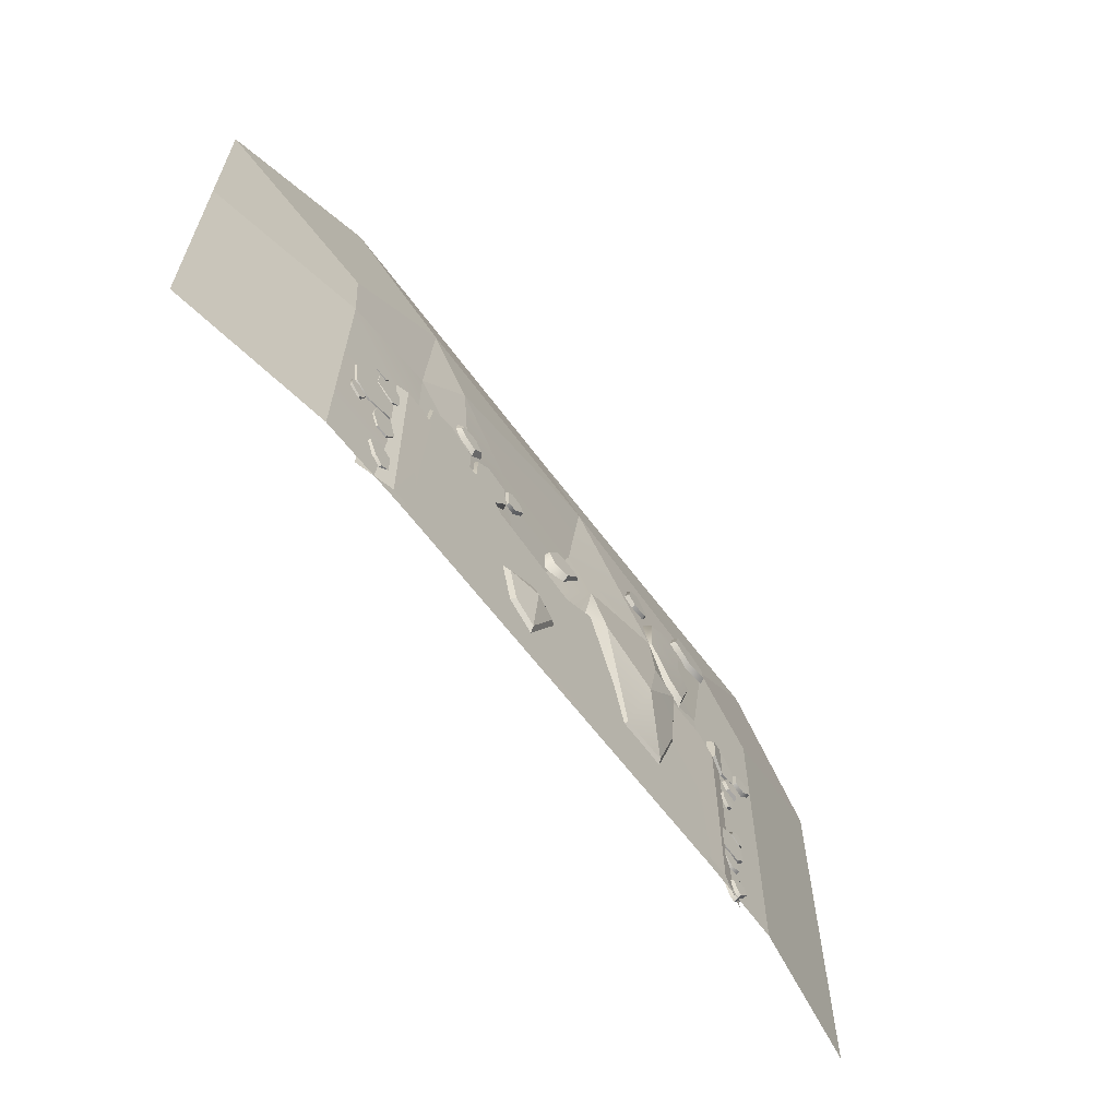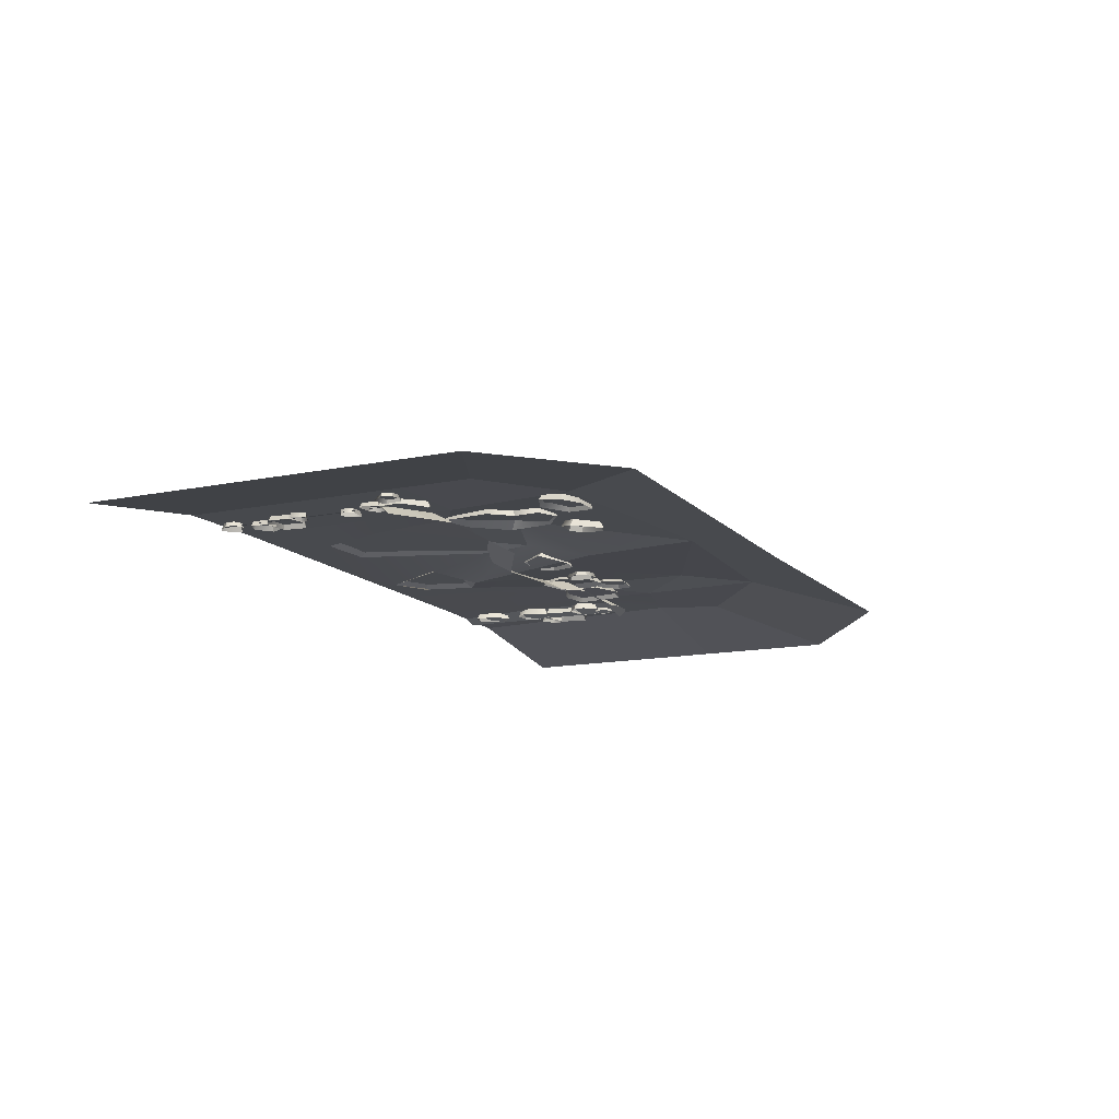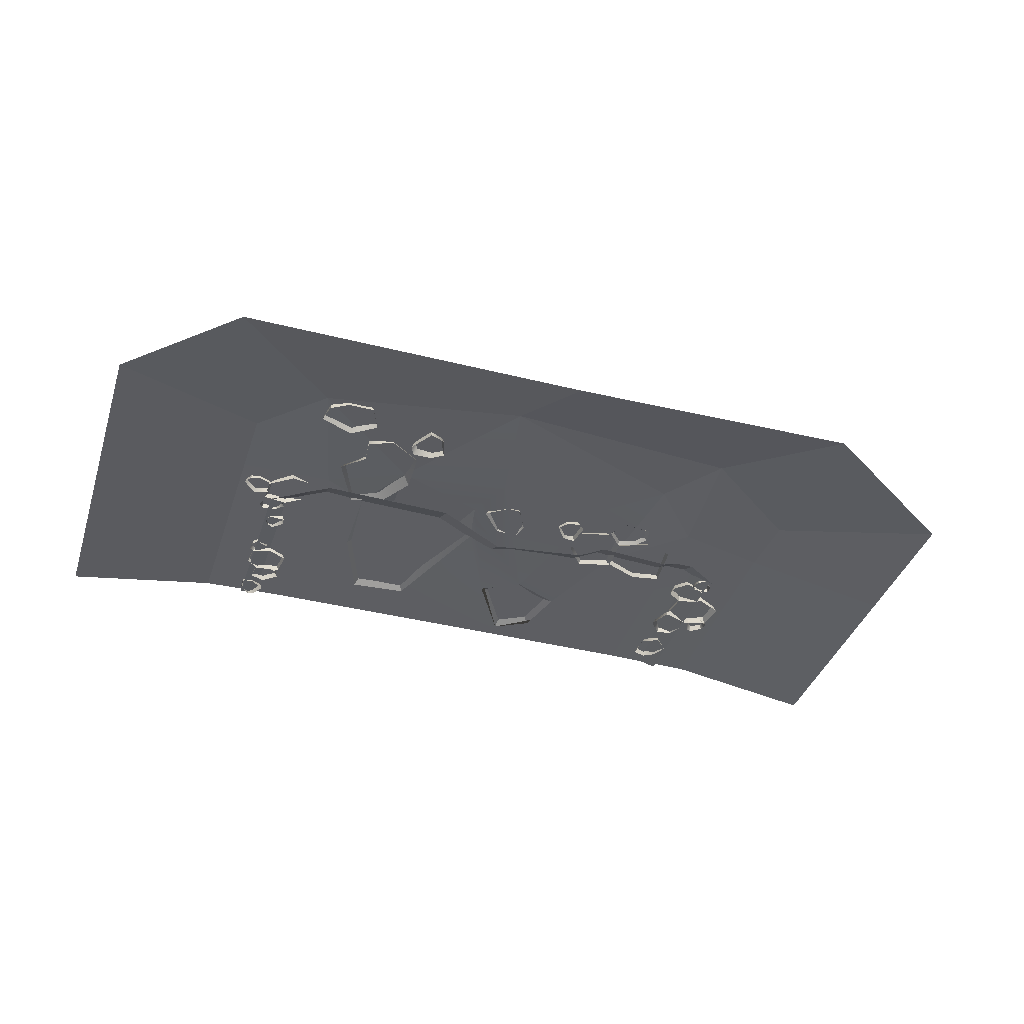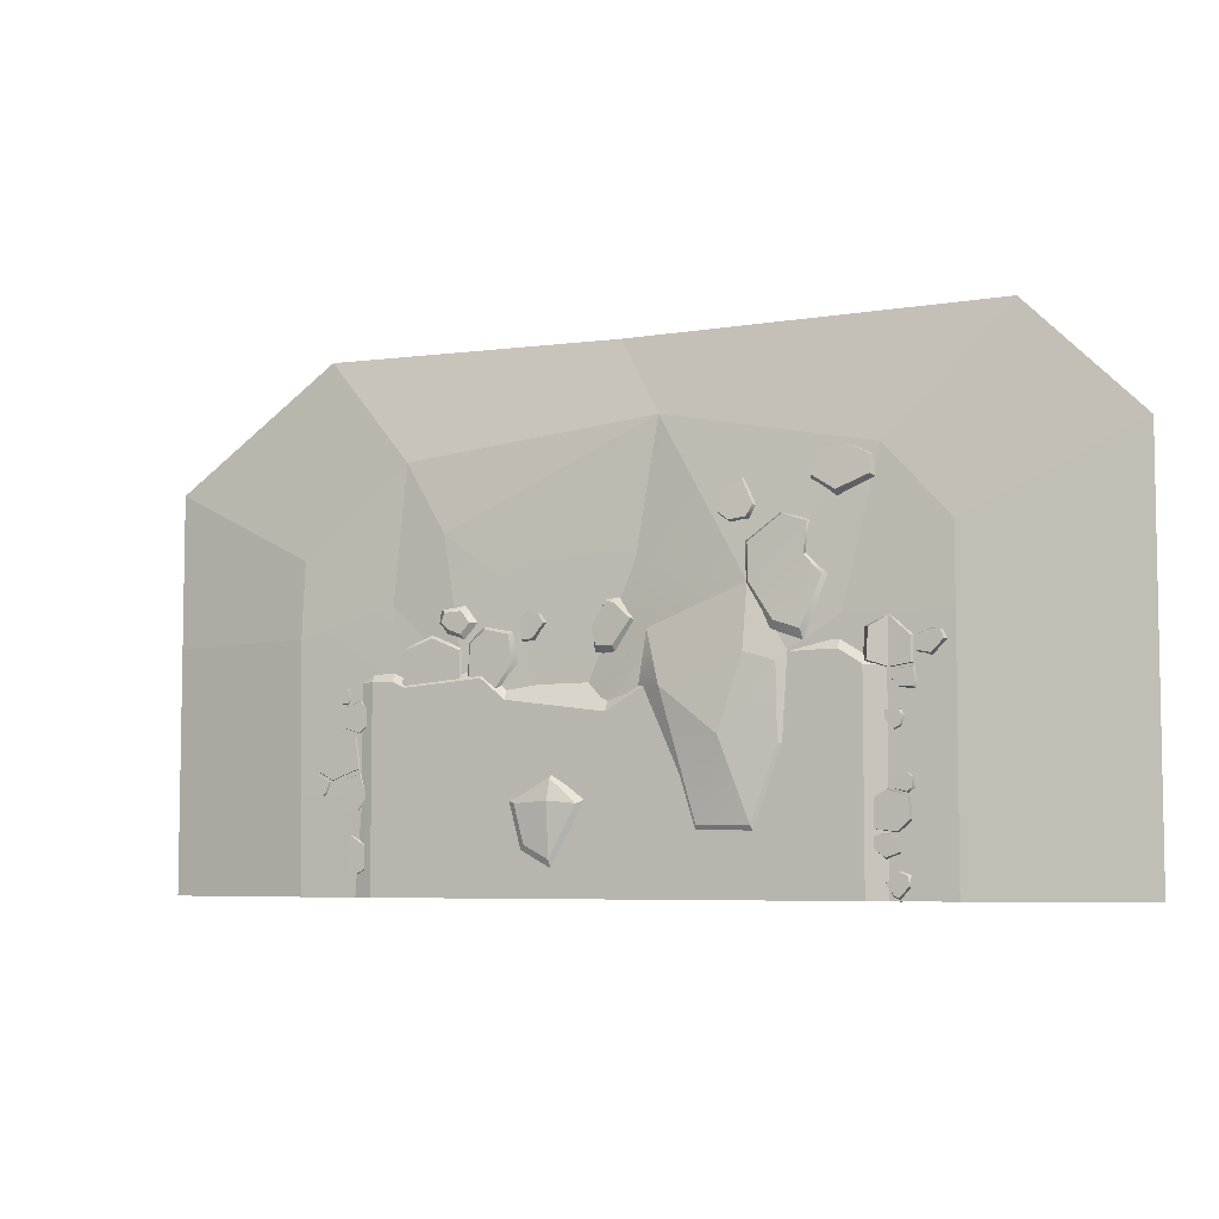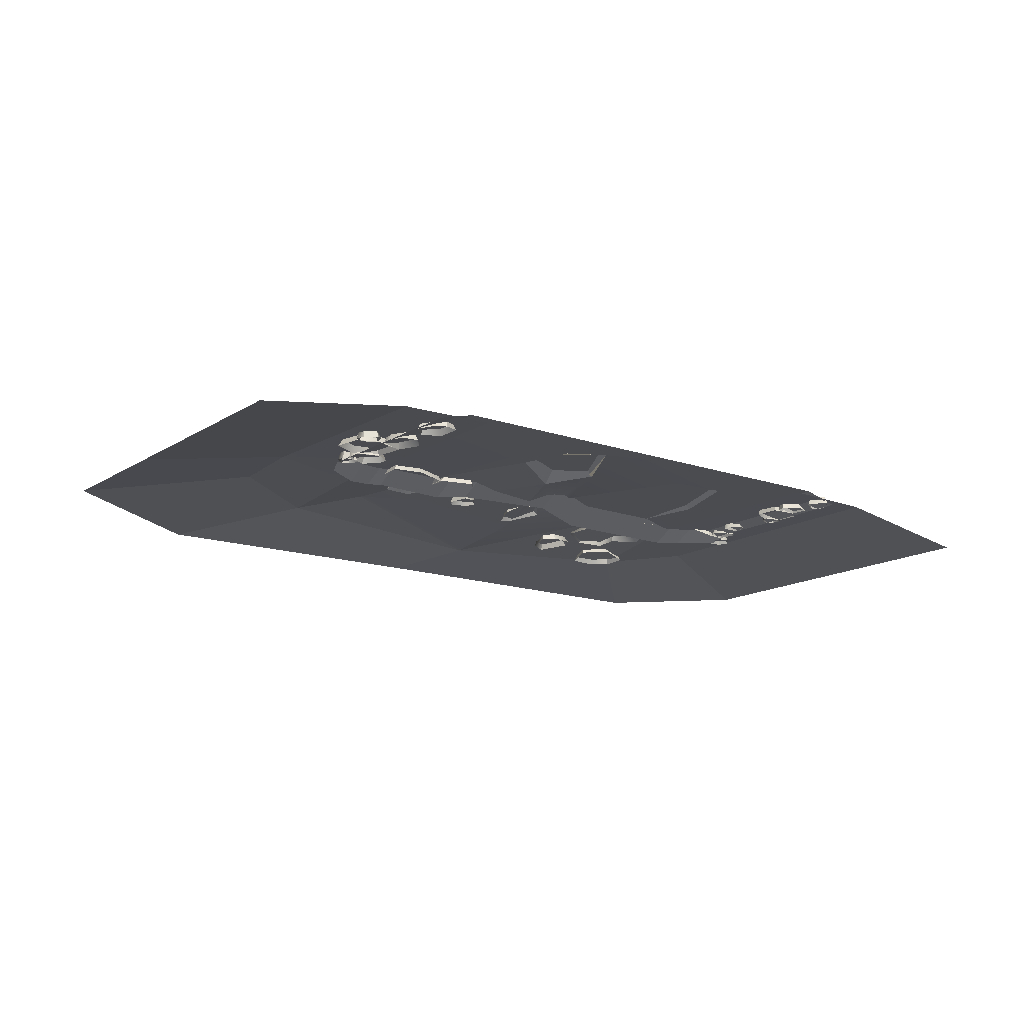
<metadata>
{"format":"obj","ext":"obj","renderer":"f3d","projection":"perspective","resolution":1024,"background":"white","views":[{"elev":-62.1,"azim":126.4,"up":"+Z"},{"elev":-13.3,"azim":-64.5,"up":"+Y"},{"elev":-39.0,"azim":-17.6,"up":"+Y"},{"elev":-6.1,"azim":-153.3,"up":"+Z"},{"elev":-14.7,"azim":143.1,"up":"+Y"}]}
</metadata>
<code>
v -500 0 -0.1523
v 500 0 -0.1523
v -579 -21.06 -0.1523
v 579 -21.06 -0.1523
v -429 0 -0.1523
v 429 0 -0.1523
v -455 0 -0.1523
v 455 0 -0.1523
v 455 0 145.3
v 455 0 44.55
v 447.6 0 100.5
v 429 0 397
v -429 0 209.3
v -429 0 99.69
v -442.2 0 150
v 0 0 -0.1523
v 0 0 0
v -500 0.1164 408.4
v 500 -0.1163 410.3
v -579 -20.68 405
v 579 -20.95 407.1
v -455 0.1059 437.2
v -429 0.09993 437.2
v 455 -0.1057 410.2
v 0.000488 0 340.1
v -159.3 0.03131 430.1
v -500 -35.84 473.5
v -579 -35.96 420.4
v -455 -35.85 502.2
v 455 -36.06 475.2
v 429 -35.96 462.1
v -159.3 -35.92 495.1
v 500 -36.07 475.3
v 579 -36.22 422.5
v -429 -35.86 502.3
v 0.000488 -35.96 405.1
v 261.1 0 409.8
v 261.1 -35.96 474.9
v 210.2 0 368
v 210.2 -35.96 433
v -455 0.05536 228.4
v -445.8 0.02985 235.5
v -429 0.01149 235.5
v 429 0 185.6
v 443.9 0 185.1
v 455 -0.01572 171.8
f 2 19 21 4
f 7 15 14 5
f 6 11 10 8
f 10 9 2 8
f 17 12 44 6
f 10 11 9
f 11 45 46 9
f 6 44 45 11
f 14 15 13
f 15 42 43 13
f 7 41 42 15
f 16 17 6
f 2 9 46 24 19
f 14 17 16 5
f 17 14 13 26 25
f 20 18 1 3
f 18 22 41 7 1
f 23 26 13 43
f 18 20 28 27
f 22 18 27 29
f 24 12 31 30
f 37 38 31 12
f 21 19 33 34
f 23 22 29 35
f 19 24 30 33
f 25 26 32 36
f 26 23 35 32
f 12 17 37
f 17 39 37
f 39 40 38 37
f 17 25 39
f 36 40 39 25
f 42 41 22
f 43 42 22 23
f 45 44 12
f 46 45 12 24
v -504.7 -21.06 121.3
v -499.2 -21.06 172.9
v -510.1 -4.076 124.1
v -505 -4.076 171.4
v -582.1 -4.076 140.1
v -578.4 -4.076 180.1
v -585.3 -21.06 135.2
v -582.3 -21.06 182.6
v -558.4 -21.06 114.7
v -558.7 -4.076 119
v -539.8 -4.076 191.4
v -540.3 -21.06 194.9
v -579.2 -21.06 181.7
v -546.5 -21.06 192.4
v -576.8 -4.076 186.8
v -551.5 -4.076 193.7
v -585.5 -4.076 212
v -575.8 -4.076 220.7
v -588.6 -21.06 211.9
v -577 -21.06 222.8
v -591.7 -21.06 190.5
v -586.5 -4.076 195
v -554.7 -4.076 207.6
v -551.6 -21.06 210.6
v -561.2 -21.06 113.4
v -565.4 -21.06 79.23
v -557.6 -4.076 109.1
v -562.2 -4.076 83.22
v -512.9 -4.076 110.8
v -509 -4.076 93.79
v -511.6 -21.06 113.6
v -502.2 -21.06 92.2
v -532.8 -21.06 121.2
v -530.9 -4.076 114.6
v -536.7 -4.076 74.22
v -534.8 -21.06 65.65
v -596.3 -23.15 458.6
v -595.9 -23.15 406.8
v -585.7 -6.16 456
v -585.4 -6.16 408.4
v -511.7 2.281 473.2
v -508.2 3.974 415.2
v -500.2 -10.31 475
v -498.1 -9.416 412.9
v -543.7 -23.15 496.5
v -546.2 -6.16 493
v -545.4 -6.16 402.3
v -544.8 -23.15 398.8
v -555.6 -21.06 402.5
v -593.9 -21.06 406.5
v -559.8 -4.076 398.7
v -590.4 -4.076 400.9
v -562.7 -4.076 368.1
v -590.1 -4.246 367
v -560.8 -21.06 365.6
v -594.9 -20.89 361.1
v -544.3 -21.06 381
v -551.1 -4.076 382.3
v -593.4 -4.076 375.9
v -601.9 -21.06 373.6
v -567.6 -21.06 331.2
v -533.2 -21.06 330.2
v -563.8 -4.076 327
v -537.6 -4.076 327.6
v -565.1 -4.076 300.5
v -553.4 -4.076 294.8
v -568 -21.06 299.6
v -553.9 -21.06 292.4
v -577.1 -21.06 319.3
v -570.9 -4.076 316.4
v -536.8 -4.076 313.3
v -533 -21.06 311.3
v -592.5 -21.06 459.3
v -593.2 -21.06 424.8
v -596.6 -4.076 455.4
v -595.8 -4.076 429.2
v -640.7 -4.076 463.5
v -646.9 -4.076 447.3
v -641.6 -21.06 466.5
v -653.9 -21.06 446.7
v -619.5 -21.06 471
v -622.3 -4.076 464.8
v -622.3 -4.076 424
v -625.4 -21.06 415.7
v -560.6 -21.06 54.88
v -529.7 -21.06 31.96
v -560.1 -4.076 49.27
v -536.1 -4.076 30.18
v -578.6 -4.076 24.73
v -559.1 -4.246 5.391
v -581.7 -21.06 24.21
v -559.6 -20.89 -2.223
v -583.4 -21.06 46.68
v -577.5 -4.076 43.11
v -550.7 -4.076 9.719
v -546 -21.06 2.295
v 553.3 -21.06 366.4
v 589 -21.06 367.7
v 557.2 -4.076 370.8
v 584.4 -4.076 370.4
v 555.7 -4.076 398.3
v 567.8 -4.076 404.3
v 552.6 -21.06 399.2
v 567.3 -21.06 406.7
v 543.4 -21.06 378.7
v 549.8 -4.076 381.7
v 585.1 -4.076 385.2
v 589.1 -21.06 387.3
v 575.5 -21.06 90.83
v 545.2 -21.06 123.2
v 568.2 -4.076 90.9
v 546.5 -4.076 116.7
v 533 -4.076 45.32
v 513 -4.076 55.5
v 534.7 -21.06 41.7
v 505.8 -21.06 50.06
v 559.7 -21.06 56.32
v 551.7 -4.076 59.88
v 516.5 -4.076 98.98
v 506.5 -21.06 104.2
v 623.2 -21.06 238.6
v 591.3 -21.06 224.3
v 621.7 -4.076 233.8
v 596.6 -4.076 221.5
v 633.3 -4.076 208.3
v 612.3 -4.246 195
v 635.9 -21.06 207.3
v 611.2 -20.89 188.1
v 641.9 -21.06 226.9
v 636 -4.076 224.9
v 605.6 -4.076 200.5
v 600 -21.06 194.8
v 523.4 -21.06 243.6
v 532.4 -21.06 309.7
v 531 -4.076 245.5
v 539.2 -4.076 306.1
v 625.9 -4.076 243.4
v 633.6 -4.076 294.5
v 634.3 -21.06 235.5
v 645.1 -21.06 295.6
v 588.5 -21.06 218.9
v 590.3 -4.076 224.1
v 588.9 -4.076 320.4
v 590.5 -21.06 324.7
v 532.2 -21.06 306.6
v 499.2 -21.06 331.7
v 530.8 -4.076 313.7
v 505.2 -4.076 334.5
v 573.7 -4.076 360.4
v 529.3 -4.076 374.1
v 577.6 -21.06 359.5
v 528.9 -21.06 383.4
v 581.3 -21.06 320
v 576.2 -4.076 327.2
v 505.8 -4.076 352.9
v 501.1 -21.06 355.9
v 564.3 -21.06 163.4
v 529.1 -21.06 159.6
v 557.7 -4.076 166.4
v 533 -4.076 165
v 567.6 -4.076 224.9
v 528.5 -4.076 234.6
v 570.6 -21.06 227.4
v 524.3 -21.06 242.6
v 580.8 -21.06 196
v 572 -4.076 196.1
v 513.4 -4.076 193.7
v 502.1 -21.06 193.2
v 299.8 -19.41 402.4
v 299.8 -19.41 480.5
v 308.3 -2.42 405.7
v 309.7 -2.42 465
v 436.7 -2.42 384.5
v 425.1 -2.42 469.1
v 443.7 -19.41 379.1
v 432.6 -19.41 484.9
v 378.6 -19.41 368.2
v 376.9 -2.42 374.4
v 369.7 -2.42 489.8
v 370.8 -19.41 508
v 303.5 -19.41 398.4
v 227.9 -19.41 378.6
v 288.7 -2.42 402.3
v 233.4 -2.42 386.1
v 253.2 -2.42 501.5
v 203.8 -2.42 490.5
v 264.6 -19.41 515.4
v 194.6 -19.41 500.3
v 301.2 -19.41 479.9
v 285.4 -2.42 476
v 195.8 -2.42 438
v 185.8 -19.41 434.8
v -270.1 -14.1 545.5
v -389.7 -9.321 442.9
v -288.6 6.747 562.4
v -387.2 8.242 474.6
v -351.9 4.55 680.6
v -392.1 2.435 606.3
v -343.2 -16.39 687.5
v -394.6 -19.22 614.4
v -273.3 -12.03 637.2
v -287.7 8.832 634.3
v -426.3 0.4884 569.9
v -444.5 -22.12 572.7
v -400.1 -19.87 671.5
v -399.6 1.638 665.7
v -336.4 10.72 491.8
v -315.2 -8.627 462.5
v 189.5 -25.83 523.5
v 180.9 -25.83 472.3
v 182.5 -8.843 518.8
v 177.9 -8.843 479.5
v 143 -8.843 526
v 132.2 -8.843 509.7
v 142.3 -25.83 530.7
v 128.7 -25.83 511
v 173.6 -25.83 540.2
v 168 -8.843 531.5
v 156.4 -8.843 481.2
v 152.7 -25.83 475.9
v 298.4 -14.14 477.2
v 265.4 -14.14 517.2
v 303.8 2.848 494.2
v 284.6 2.848 515.2
v 345.8 2.848 518.7
v 339.5 2.848 536.5
v 361.6 -14.14 517.2
v 356.3 -14.14 552
v 340.9 -14.14 490.3
v 331.6 2.848 504.7
v 302.7 2.848 538.3
v 293.3 -14.14 559.3
v -13.35 -21.02 446.9
v -61.37 -21.93 506.3
v -11.39 -5.654 460.9
v -48.1 -6.726 509.5
v 35.75 -16.2 498.4
v 7.847 -18.36 545.2
v 41.62 -33.82 494.8
v 12.16 -37.22 556.5
v 34.14 -27.63 451.1
v 24.94 -10.68 463.9
v -10.36 -15.37 541.2
v -15.96 -33.55 554.7
v -303.3 -27.39 698.4
v -270.3 -32.35 759.2
v -293 -5.62 703.6
v -270.3 -9.589 751
v -246.4 -1.687 677.5
v -225.6 -2.623 693.4
v -246.9 -22.86 669.3
v -221.1 -23.95 688.2
v -290.4 -24.3 670.7
v -280.3 -3.073 681.4
v -243.9 -7.689 739.6
v -236.2 -29.72 742.7
v -420.9 -32.92 804.1
v -396.5 -25.89 739.6
v -426.5 -10.34 796
v -405.4 -5.001 747.9
v -514.8 -11.21 778.1
v -514.3 -7.786 743.2
v -518 -33.54 780.8
v -526.3 -29.28 734.8
v -480.2 -34.85 805.7
v -481.4 -11.79 794.2
v -451 -3.463 718.3
v -450 -23.47 698.6
f 47 49 50 48
f 56 51 52 57
f 51 53 54 52
f 57 52 54 58
f 53 51 56 55
f 56 49 47 55
f 49 56 57 50
f 48 50 57 58
f 59 61 62 60
f 68 63 64 69
f 63 65 66 64
f 69 64 66 70
f 65 63 68 67
f 68 61 59 67
f 61 68 69 62
f 60 62 69 70
f 71 73 74 72
f 80 75 76 81
f 75 77 78 76
f 81 76 78 82
f 77 75 80 79
f 80 73 71 79
f 73 80 81 74
f 72 74 81 82
f 83 85 86 84
f 92 87 88 93
f 87 89 90 88
f 93 88 90 94
f 89 87 92 91
f 92 85 83 91
f 85 92 93 86
f 84 86 93 94
f 95 97 98 96
f 104 99 100 105
f 99 101 102 100
f 105 100 102 106
f 101 99 104 103
f 104 97 95 103
f 97 104 105 98
f 96 98 105 106
f 107 108 110 109
f 116 117 112 111
f 111 112 114 113
f 117 118 114 112
f 113 115 116 111
f 116 115 107 109
f 109 110 117 116
f 108 118 117 110
f 119 120 122 121
f 128 129 124 123
f 123 124 126 125
f 129 130 126 124
f 125 127 128 123
f 128 127 119 121
f 121 122 129 128
f 120 130 129 122
f 131 132 134 133
f 140 141 136 135
f 135 136 138 137
f 141 142 138 136
f 137 139 140 135
f 140 139 131 133
f 133 134 141 140
f 132 142 141 134
f 143 145 146 144
f 152 147 148 153
f 147 149 150 148
f 153 148 150 154
f 149 147 152 151
f 152 145 143 151
f 145 152 153 146
f 144 146 153 154
f 155 157 158 156
f 164 159 160 165
f 159 161 162 160
f 165 160 162 166
f 161 159 164 163
f 164 157 155 163
f 157 164 165 158
f 156 158 165 166
f 167 169 170 168
f 176 171 172 177
f 171 173 174 172
f 177 172 174 178
f 173 171 176 175
f 176 169 167 175
f 169 176 177 170
f 168 170 177 178
f 179 180 182 181
f 188 189 184 183
f 183 184 186 185
f 189 190 186 184
f 185 187 188 183
f 188 187 179 181
f 181 182 189 188
f 180 190 189 182
f 191 192 194 193
f 200 201 196 195
f 195 196 198 197
f 201 202 198 196
f 197 199 200 195
f 200 199 191 193
f 193 194 201 200
f 192 202 201 194
f 203 204 206 205
f 212 213 208 207
f 207 208 210 209
f 213 214 210 208
f 209 211 212 207
f 212 211 203 205
f 205 206 213 212
f 204 214 213 206
f 215 216 218 217
f 224 225 220 219
f 219 220 222 221
f 225 226 222 220
f 221 223 224 219
f 224 223 215 217
f 217 218 225 224
f 216 226 225 218
f 227 228 230 229
f 236 237 232 231
f 231 232 234 233
f 237 238 234 232
f 233 235 236 231
f 236 235 227 229
f 229 230 237 236
f 228 238 237 230
f 253 254 240 242
f 251 252 244 246
f 249 250 246 244
f 245 247 248 243
f 248 247 239 241
f 244 253 242 249
f 240 250 249 242
f 243 252 251 245
f 248 244 252 243
f 241 244 248
f 239 254 253 241
f 241 253 244
f 255 256 258 257
f 264 265 260 259
f 259 260 262 261
f 265 266 262 260
f 261 263 264 259
f 264 263 255 257
f 257 258 265 264
f 256 266 265 258
f 267 268 270 269
f 276 277 272 271
f 271 272 274 273
f 277 278 274 272
f 273 275 276 271
f 276 275 267 269
f 269 270 277 276
f 268 278 277 270
f 279 280 282 281
f 288 289 284 283
f 283 284 286 285
f 289 290 286 284
f 285 287 288 283
f 288 287 279 281
f 281 282 289 288
f 280 290 289 282
f 291 292 294 293
f 300 301 296 295
f 295 296 298 297
f 301 302 298 296
f 297 299 300 295
f 300 299 291 293
f 293 294 301 300
f 292 302 301 294
f 303 304 306 305
f 312 313 308 307
f 307 308 310 309
f 313 314 310 308
f 309 311 312 307
f 312 311 303 305
f 305 306 313 312
f 304 314 313 306
v -1000 -67.07 499.8
v 1000 -67.07 499.8
v -1000 -67.07 -0.1523
v 1000 -67.07 -0.1523
v 0 -9.205 -0.1523
v 665.7 -2.157 499.8
v 665.7 -13.15 -0.1523
v -665.7 -13.15 -0.1523
v -665.7 -13.15 499.8
v -1000 -67.07 815.7
v 1000 -67.07 815.7
v 1000 -67.07 499.7
v 665.7 -13.15 654.9
v -665.7 -13.15 654.9
v 0 -67.07 1045
v -93.33 -34.69 888.5
v -529.9 -22.4 800.5
v -767.3 -67.07 1045
v 433.7 -13.15 833.7
v 642.5 -67.07 1060
v 106.6 -26.01 257.1
v -459.1 -9.205 -0.1523
v -459.1 -9.205 499.8
v 459.1 -9.205 -0.1523
v 459.1 -9.205 556.8
v -284.2 2.013 563.6
v -242.2 -9.205 -0.1523
v 342.8 -1.059 687.9
v 242.2 -9.205 -0.1523
v 302.5 -8.068 410.1
v -360.1 0.09917 438
v -298.4 -9.205 104.4
v -84.45 -0.6287 489.4
v -174.6 -9.205 112.4
v 23.9 -9.205 187.4
v 109.1 -9.205 34.39
v 217.1 -9.205 188.8
v 186.6 -9.56 75.51
v 203.2 -11.13 580.5
v 267.2 -9.205 146.3
v 459.1 -9.205 301.5
v -359 -9.205 273.2
v -459.1 -9.205 199.8
v -48.16 -30.35 620.8
v 111.2 5.025 219.9
v 111.8 17.23 178.9
v 56.12 7.152 173.5
v 112.9 7.152 71.54
v 184.8 7.152 174.4
v 164.6 7.106 98.93
v -279.8 15.57 438.4
v -236 28.61 291.4
v -342.9 14.07 420.1
v -341.9 5.928 275.8
v -184.1 5.928 131.4
v -289 5.928 131.9
v -114 13.62 383.6
v -65.65 -4.059 385.1
f 321 320 316 318
f 337 345 356 357
f 315 323 322 317
f 320 327 325 326
f 331 340 337
f 324 328 323 315
f 331 332 329 330
f 325 327 333 334
f 328 324 332 331
f 334 333 330 329
f 320 339 333 327
f 320 321 338 355
f 337 357 323
f 331 337 323 328
f 350 352 354 343 319
f 358 353 335
f 346 348 350 319 341
f 333 339 342
f 354 355 338 343
f 330 340 331
f 333 342 330
f 340 345 337
f 353 344 351 335
f 339 344 342
f 365 366 367
f 366 368 367
f 366 369 370
f 365 371 366
f 359 360 361
f 362 361 360
f 360 363 364 362
f 359 363 360
f 342 344 353
f 339 355 354 344
f 320 355 339
f 370 368 366
f 357 356 346 341 336
f 323 357 336 322
f 366 371 369
f 350 348 372 349
f 354 352 351
f 335 347 358
f 358 340 330
f 330 342 353 358
f 358 347 340
f 349 335 359 361
f 350 349 361 362
f 351 352 364 363
f 352 350 362 364
f 335 351 363 359
f 354 351 344
f 345 340 365 367
f 356 345 367 368
f 348 346 370 369
f 340 347 371 365
f 346 356 368 370
f 371 372 348 369
f 347 372 371
f 349 372 347 335

</code>
